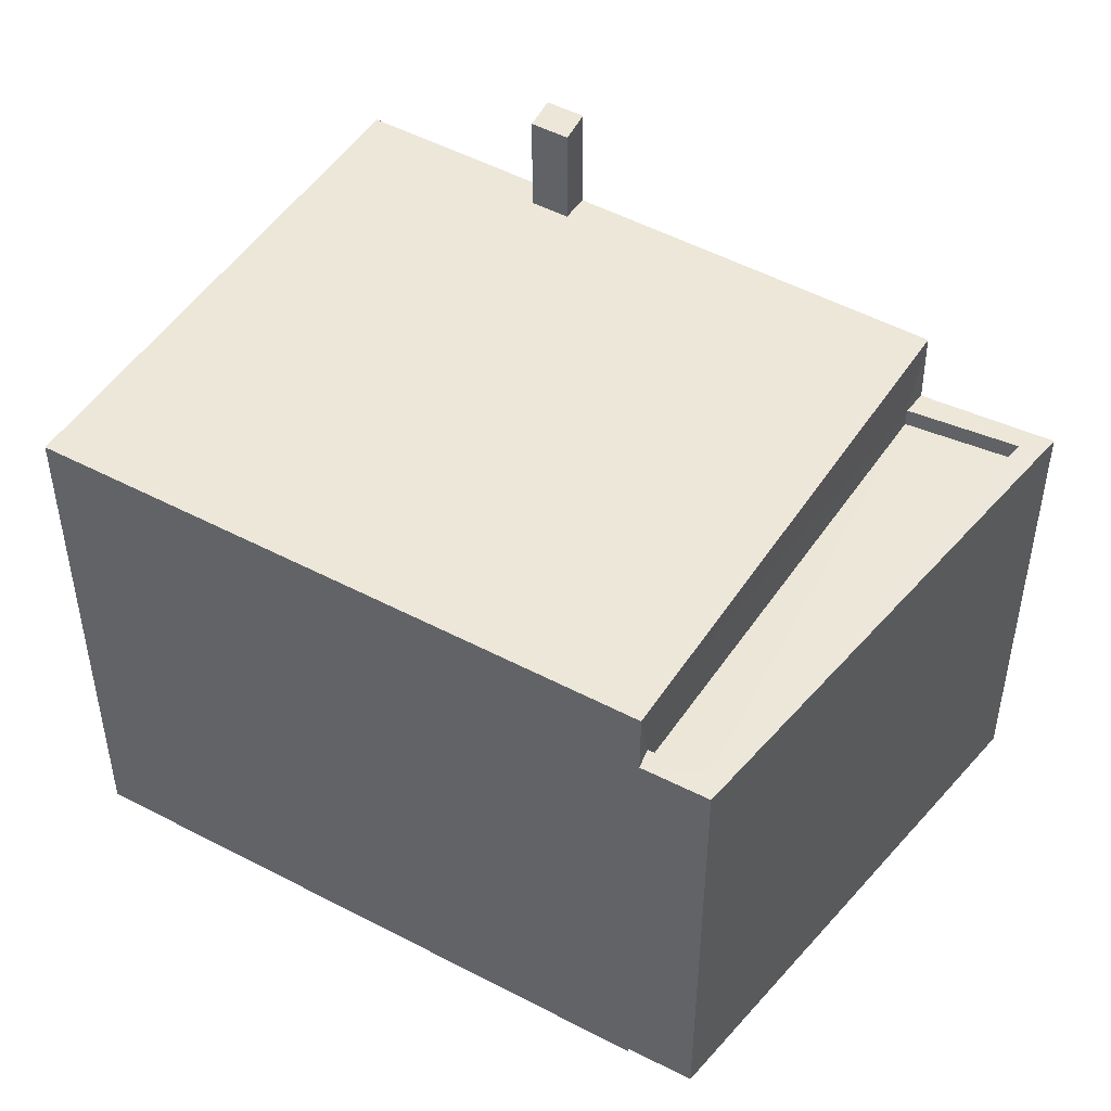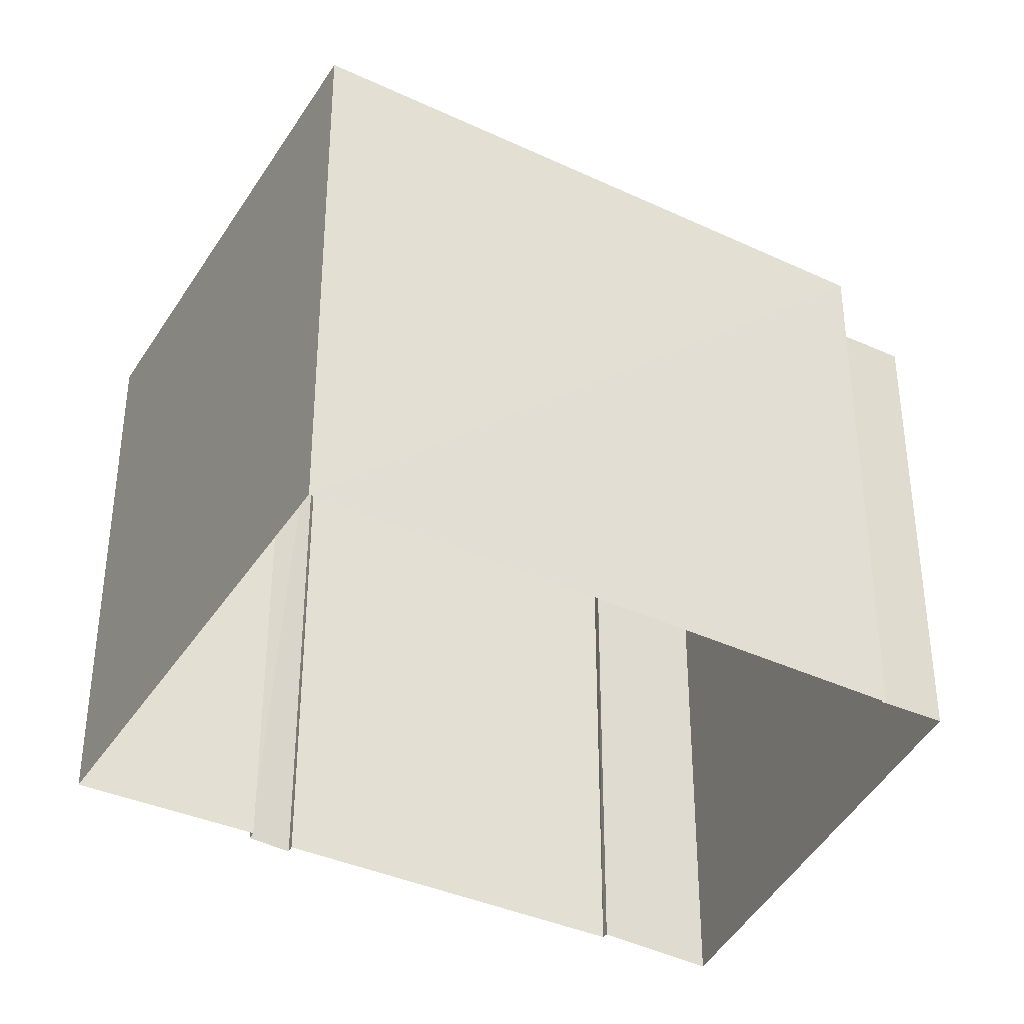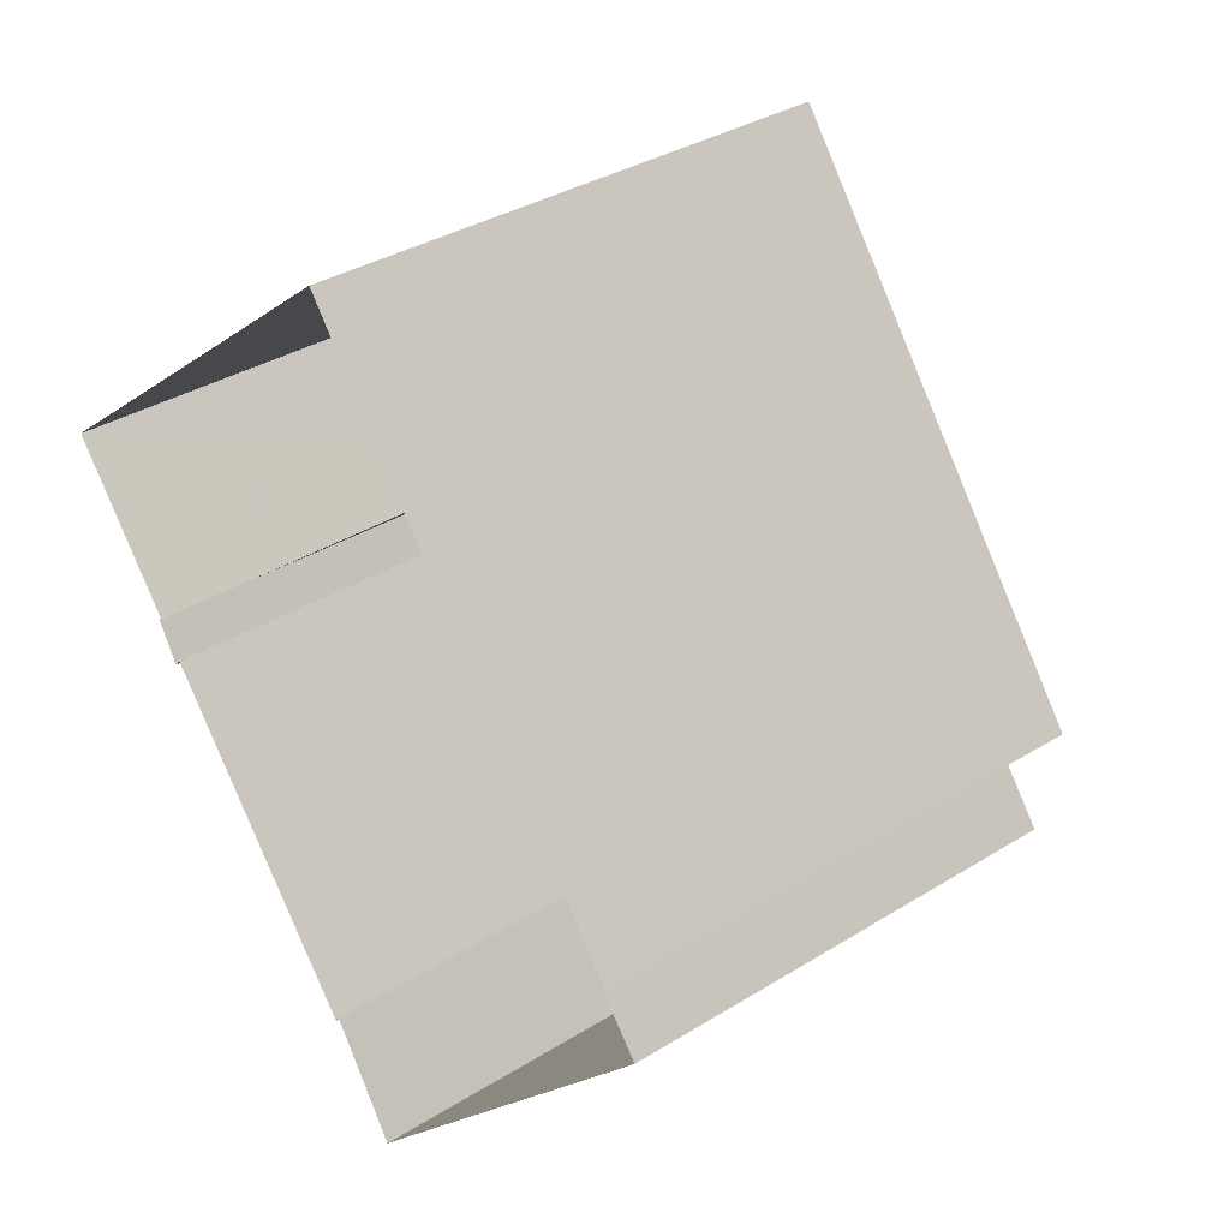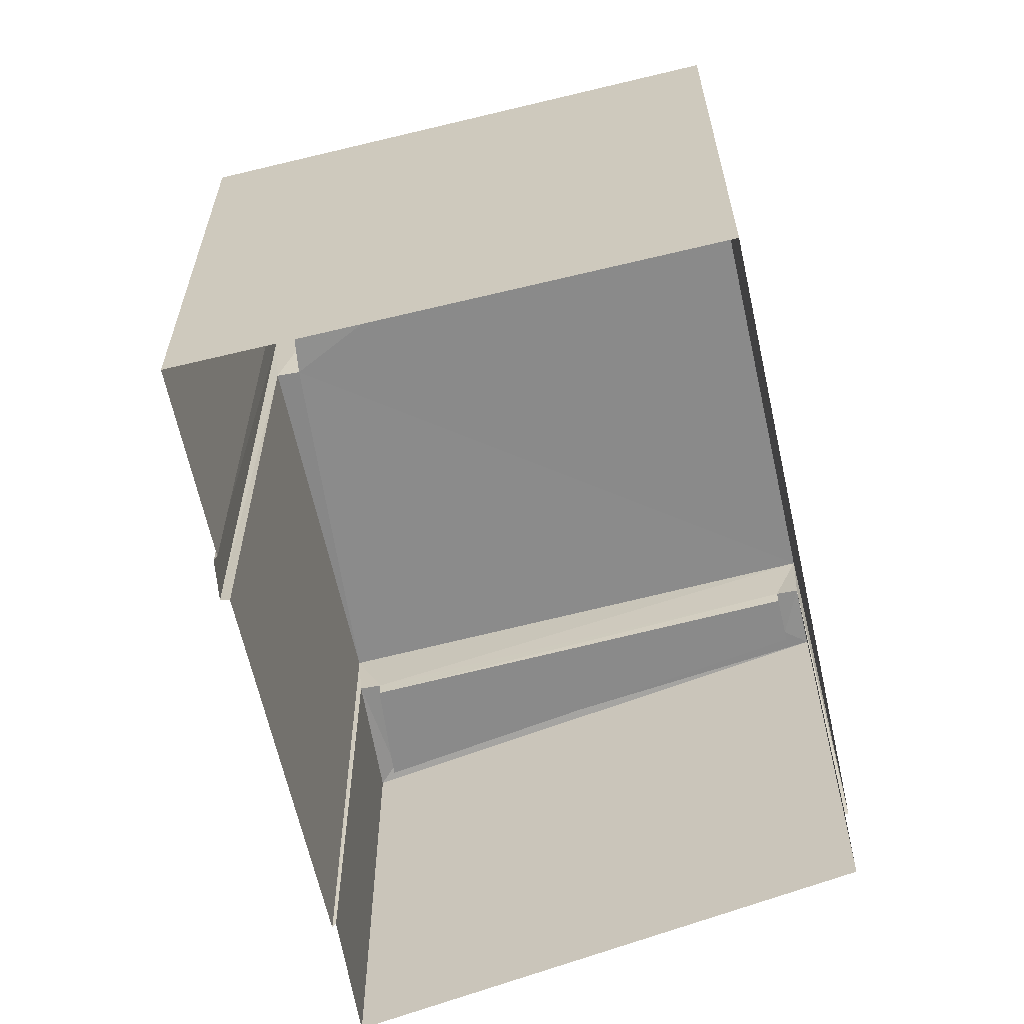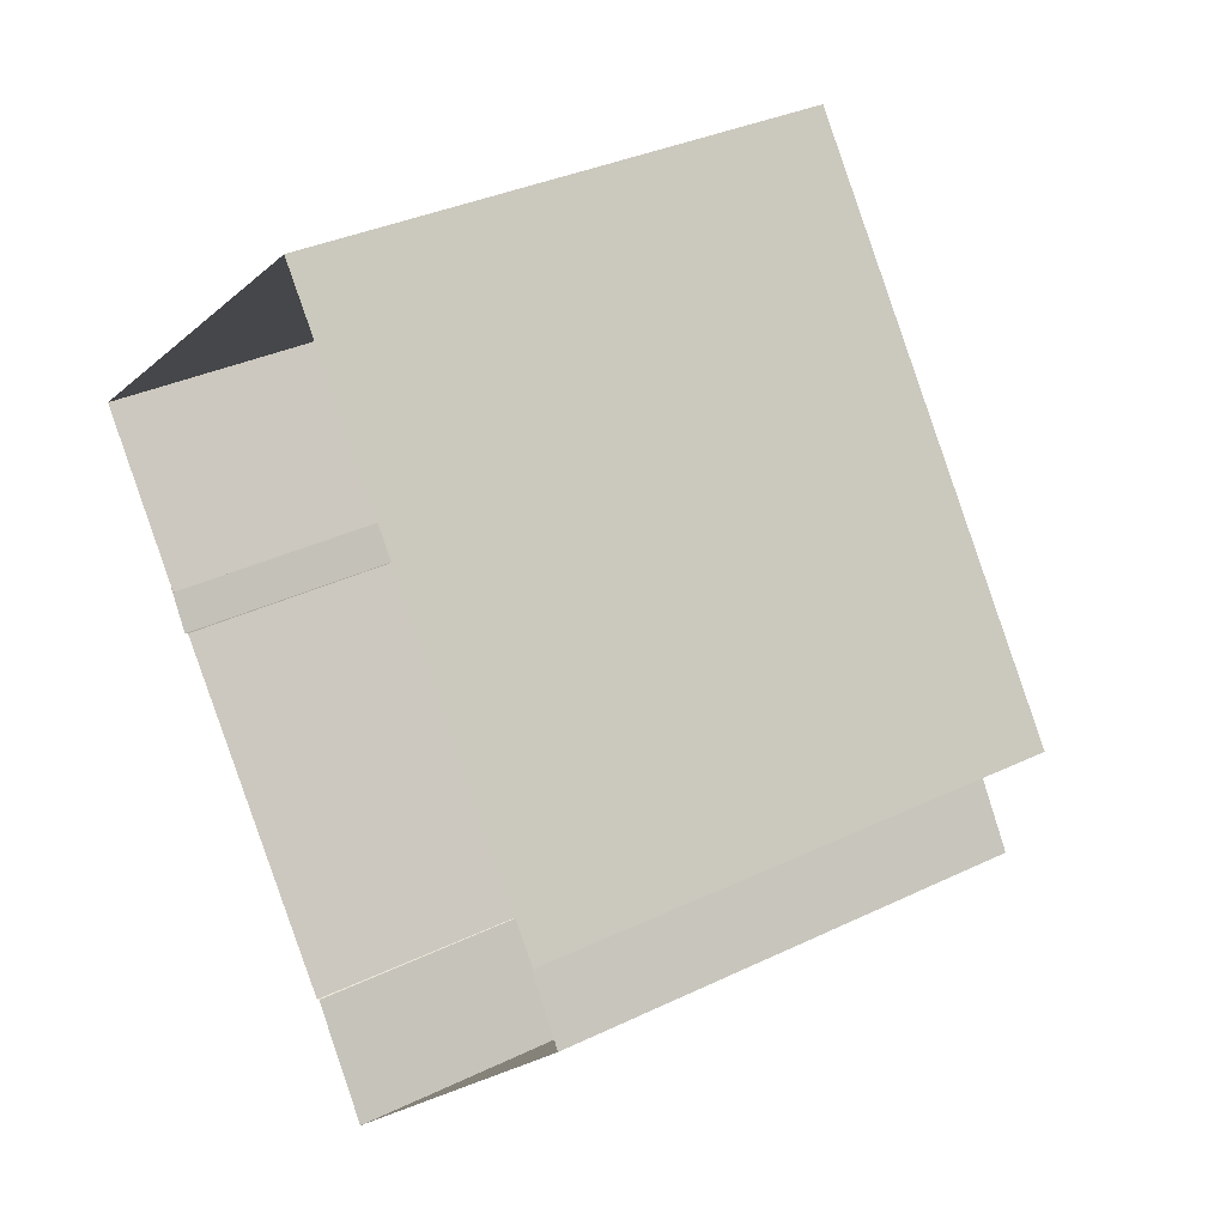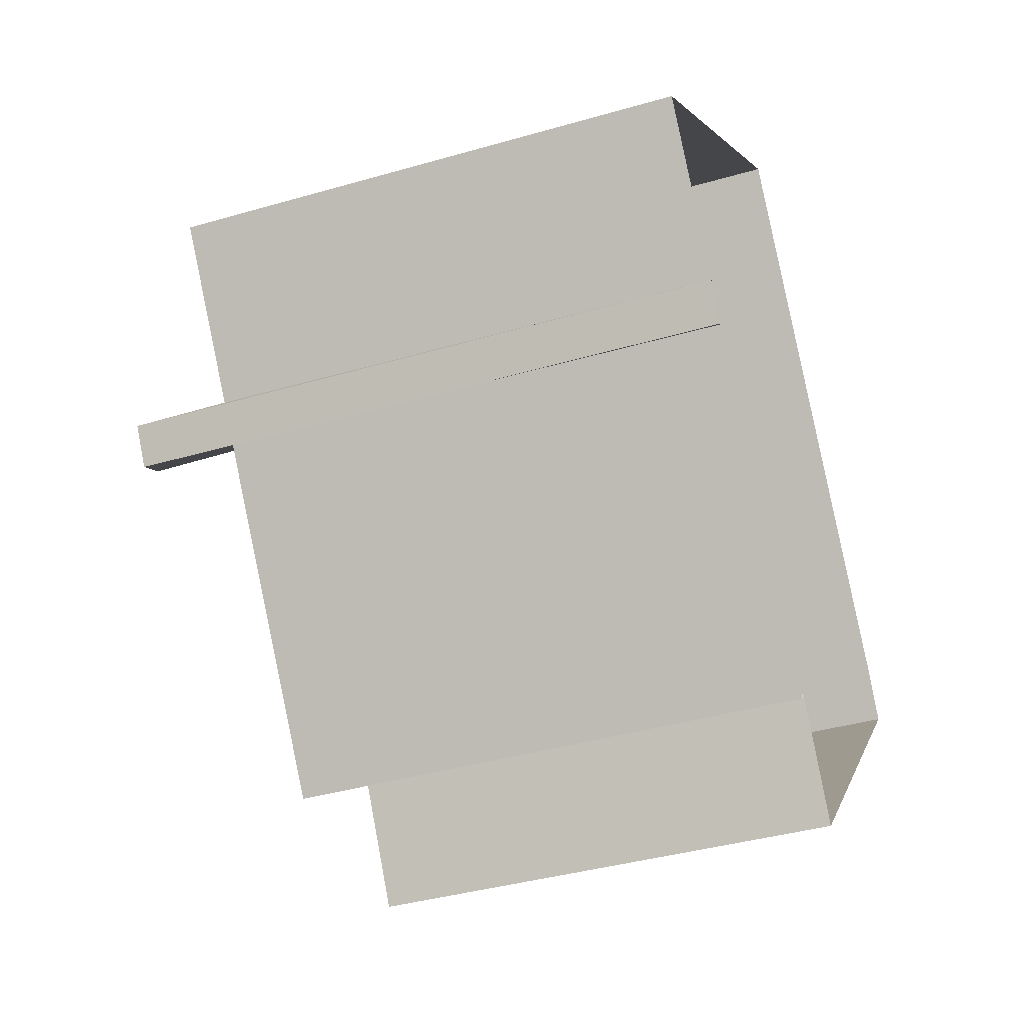
<metadata>
{"format":"obj","ext":"obj","renderer":"f3d","projection":"perspective","resolution":1024,"background":"white","views":[{"elev":49.7,"azim":-96.5,"up":"+Z"},{"elev":-38.1,"azim":-157.6,"up":"+Z"},{"elev":35.1,"azim":-129.7,"up":"+Y"},{"elev":-63.8,"azim":155.6,"up":"+Z"},{"elev":33.6,"azim":-123.0,"up":"+Y"},{"elev":-40.3,"azim":109.9,"up":"+Y"}]}
</metadata>
<code>
v 1.198e+05 7.866e+05 20.98
v 1.198e+05 7.866e+05 20.98
v 1.198e+05 7.867e+05 20.99
v 1.198e+05 7.866e+05 20.99
v 1.198e+05 7.866e+05 20.99
v 1.198e+05 7.866e+05 20.98
v 1.198e+05 7.866e+05 20.98
v 1.198e+05 7.866e+05 20.98
v 1.198e+05 7.866e+05 20.99
v 1.198e+05 7.866e+05 20.98
v 1.198e+05 7.866e+05 20.98
v 1.198e+05 7.866e+05 20.98
v 1.198e+05 7.866e+05 29.59
v 1.198e+05 7.866e+05 29.58
v 1.198e+05 7.866e+05 29.59
v 1.198e+05 7.866e+05 29.59
v 1.198e+05 7.866e+05 28.23
v 1.198e+05 7.866e+05 28.22
v 1.198e+05 7.866e+05 28.23
v 1.198e+05 7.866e+05 28.23
v 1.198e+05 7.866e+05 28.23
v 1.198e+05 7.866e+05 28.23
v 1.198e+05 7.866e+05 28.23
v 1.198e+05 7.867e+05 28.23
v 1.198e+05 7.866e+05 27.04
v 1.198e+05 7.866e+05 27.05
v 1.198e+05 7.866e+05 27.04
v 1.198e+05 7.866e+05 27.05
v 1.198e+05 7.866e+05 27.3
v 1.198e+05 7.866e+05 27.3
v 1.198e+05 7.866e+05 27.3
v 1.198e+05 7.866e+05 27.3
v 1.198e+05 7.866e+05 27.29
v 1.198e+05 7.866e+05 27.29
v 1.198e+05 7.866e+05 27.29
v 1.198e+05 7.866e+05 27.29
f 1 2 3
f 4 3 5
f 2 6 7
f 8 9 5
f 9 8 10
f 11 2 7
f 8 11 12
f 3 2 11
f 5 3 11
f 8 5 11
f 13 14 15
f 16 13 15
f 17 18 19
f 20 21 22
f 21 20 23
f 18 24 19
f 24 23 20
f 24 20 19
f 25 26 27
f 25 28 26
f 29 30 31
f 30 32 31
f 33 34 35
f 34 32 36
f 31 32 34
f 35 34 36
f 19 15 17
f 2 17 6
f 6 17 14
f 17 15 14
f 13 7 6
f 14 13 6
f 16 22 13
f 13 22 7
f 16 20 22
f 7 22 11
f 19 16 15
f 19 20 16
f 5 30 4
f 23 4 30
f 23 33 21
f 12 35 8
f 21 35 12
f 29 28 25
f 29 25 33
f 33 35 21
f 23 30 29
f 23 29 33
f 23 24 3
f 4 23 3
f 24 1 3
f 24 18 1
f 11 21 12
f 11 22 21
f 17 1 18
f 17 2 1
f 28 31 26
f 28 29 31
f 33 27 34
f 33 25 27
f 31 27 26
f 31 34 27
f 8 36 10
f 8 35 36
f 32 9 10
f 36 32 10
f 5 9 32
f 30 5 32

</code>
